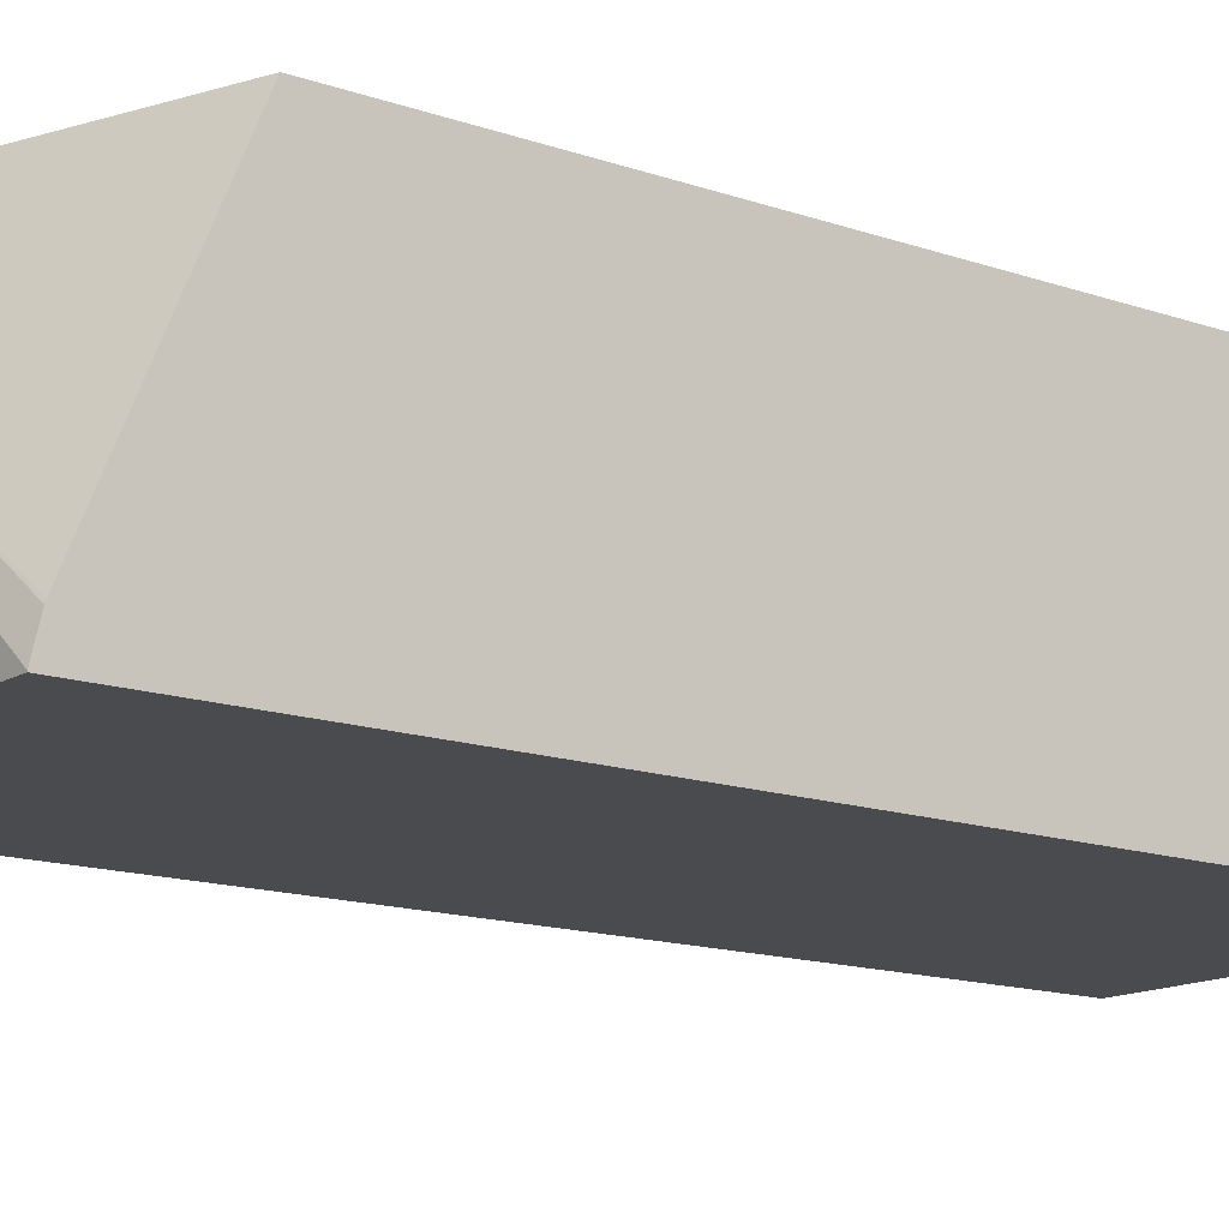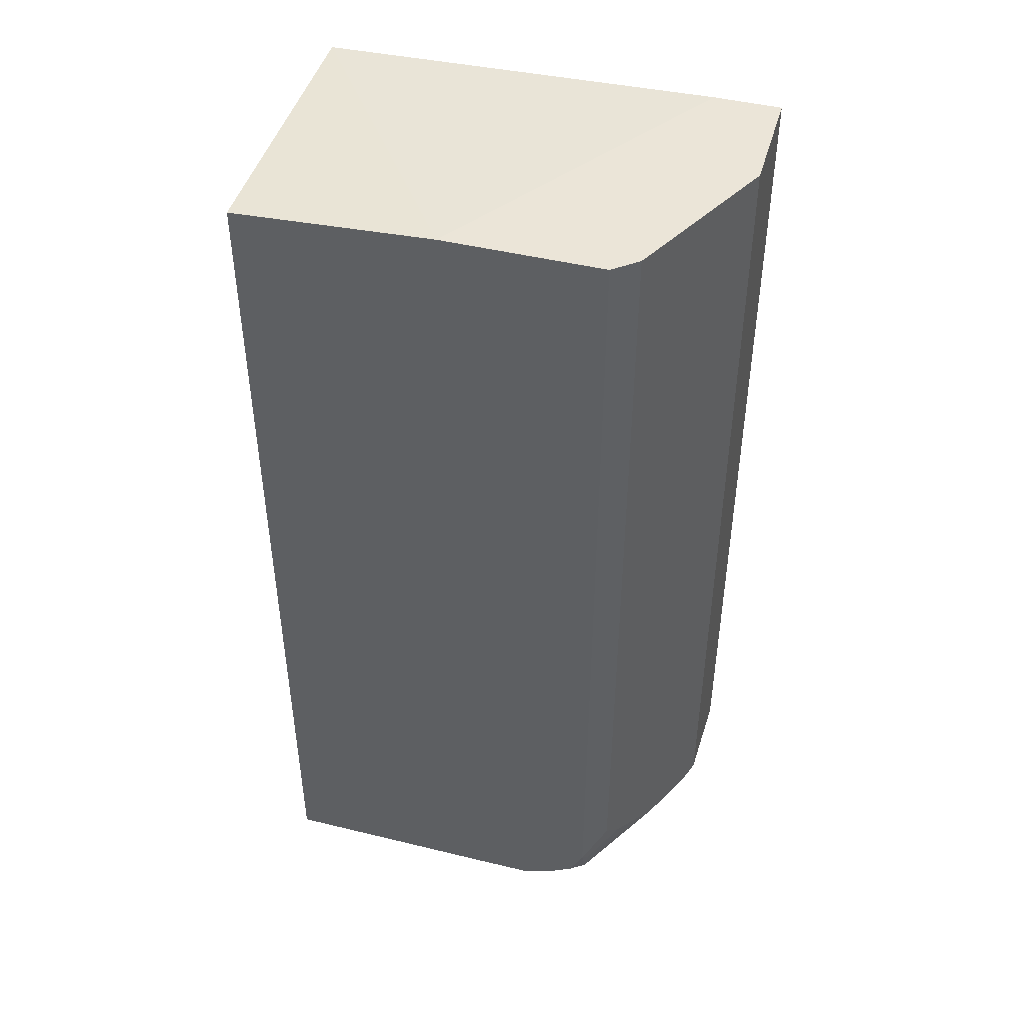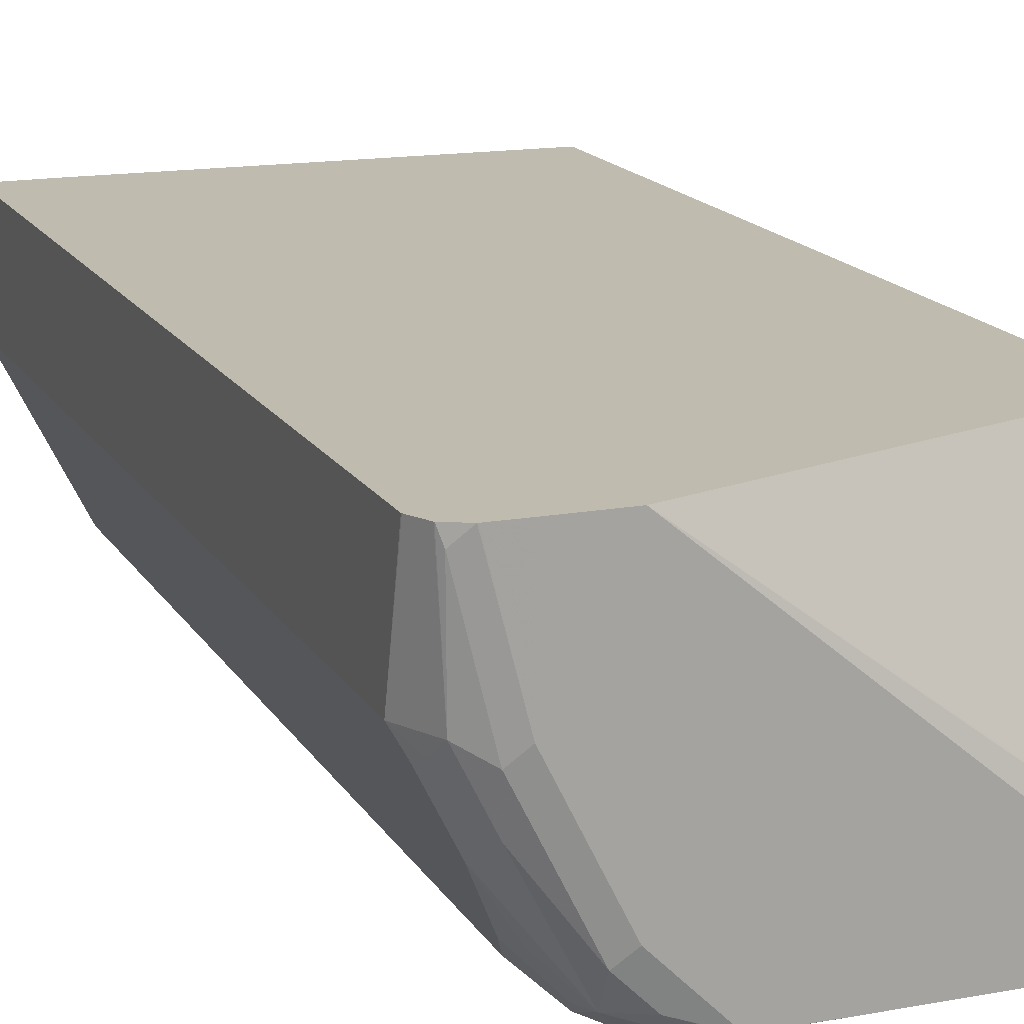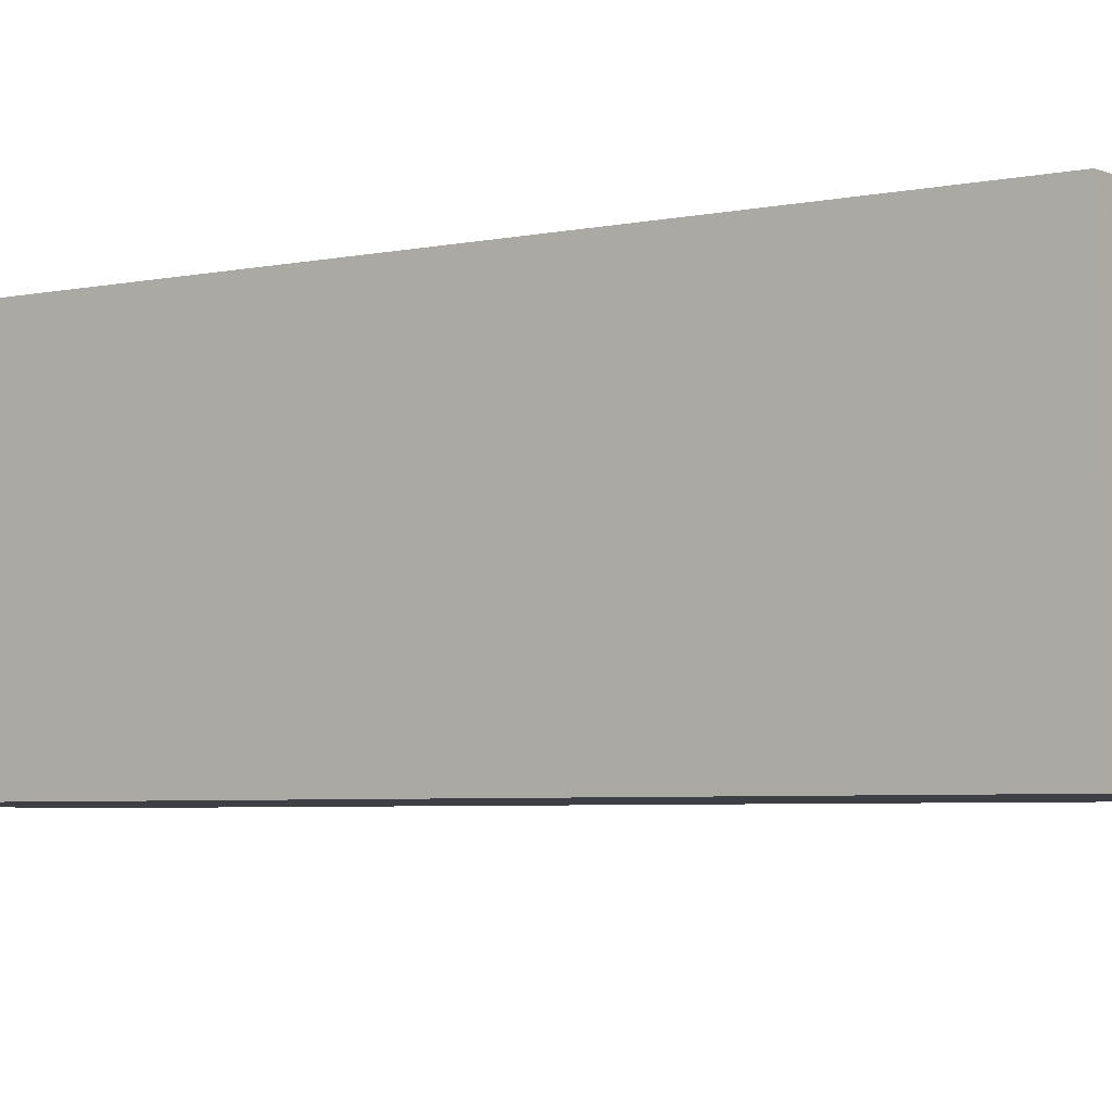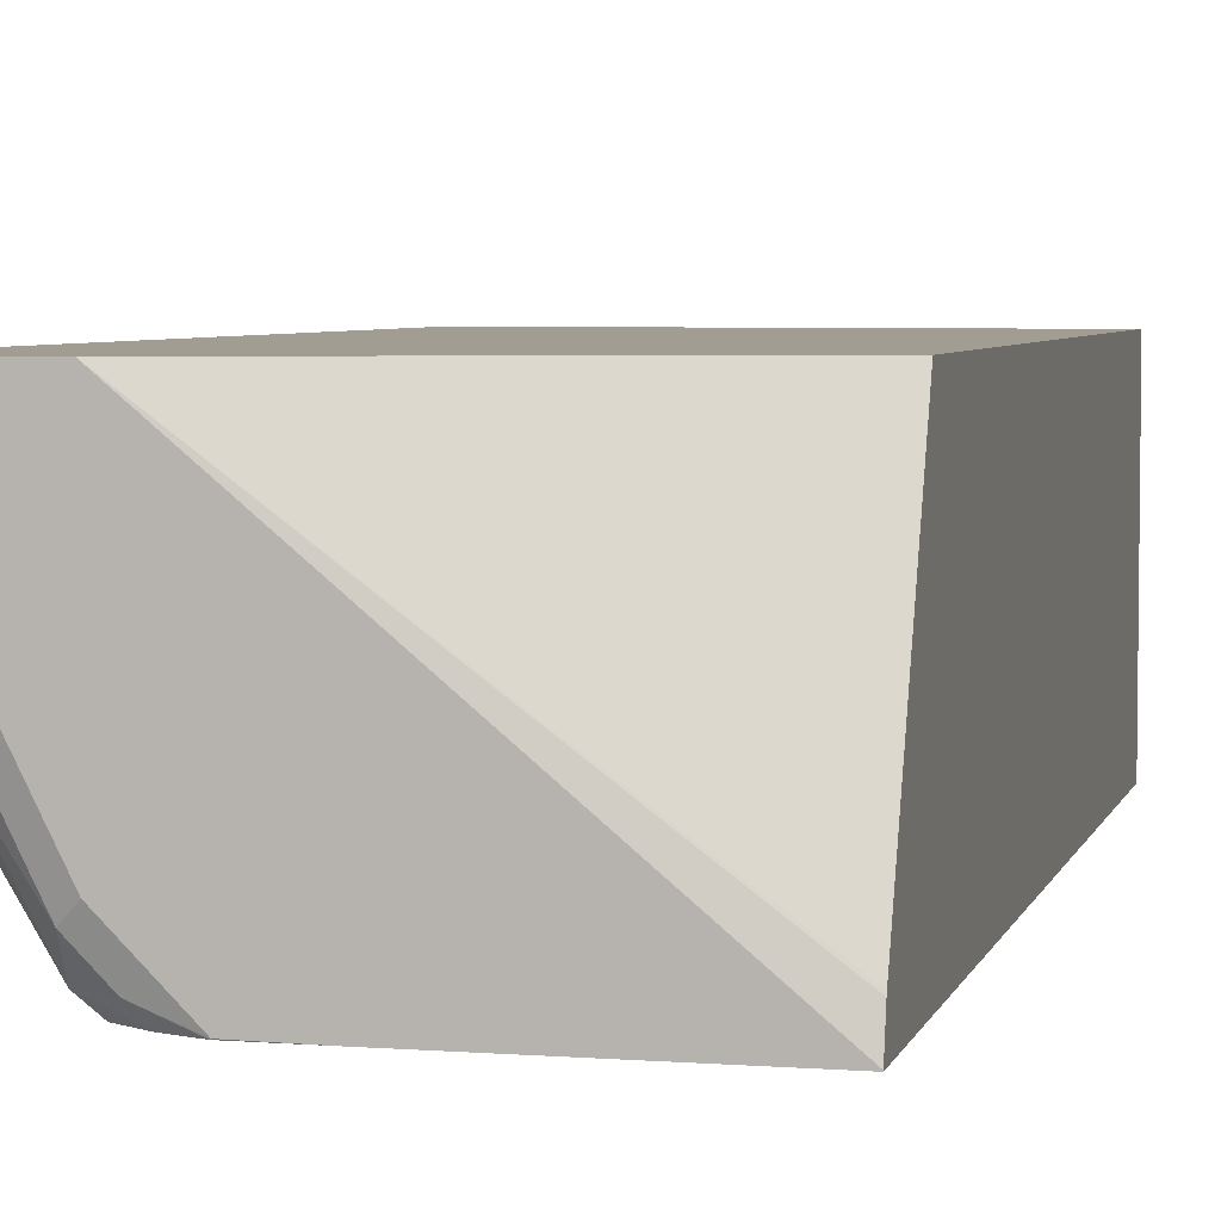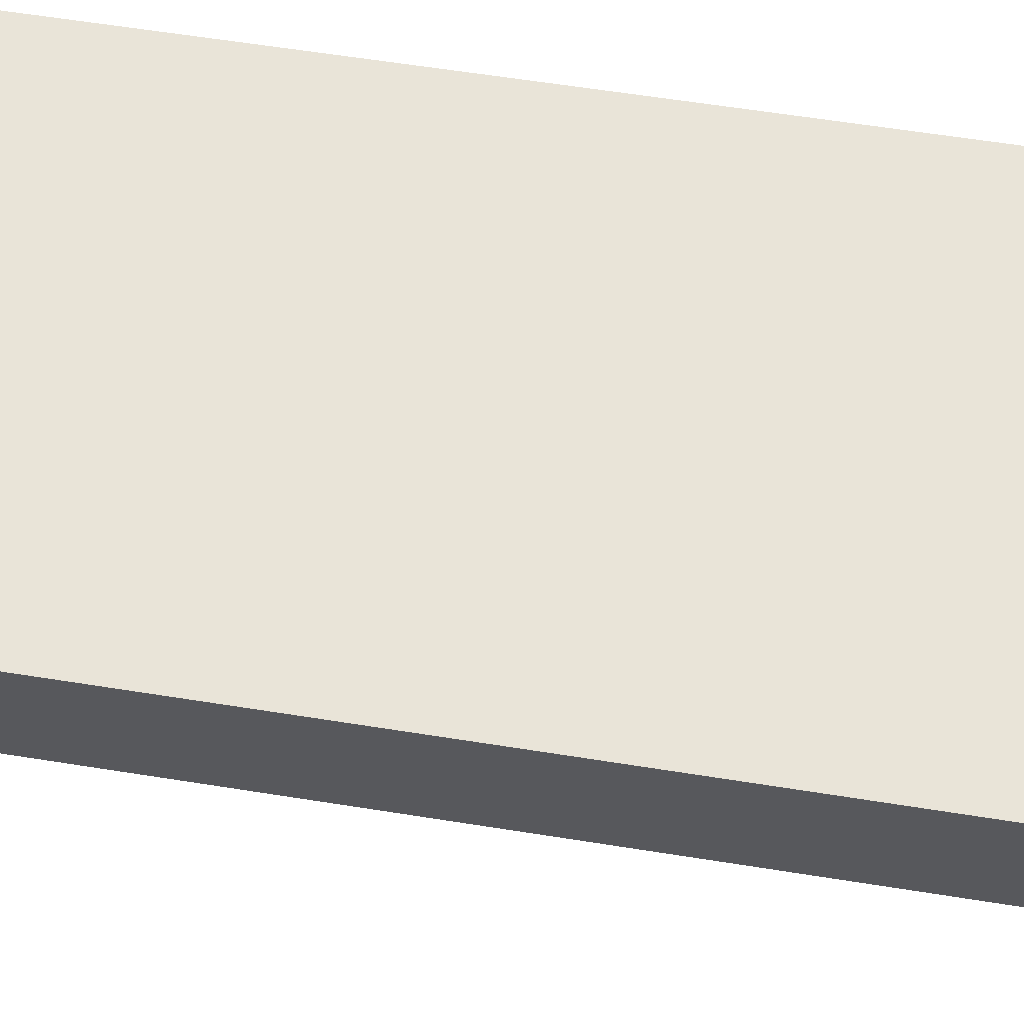
<metadata>
{"format":"obj","ext":"obj","renderer":"f3d","projection":"perspective","resolution":1024,"background":"white","views":[{"elev":-14.1,"azim":-127.9,"up":"+Y"},{"elev":45.7,"azim":15.7,"up":"+Z"},{"elev":16.0,"azim":159.0,"up":"+Y"},{"elev":-4.4,"azim":-54.4,"up":"+Y"},{"elev":4.8,"azim":-166.4,"up":"+Y"},{"elev":60.6,"azim":99.3,"up":"+Y"}]}
</metadata>
<code>
v -0.04072 -0.206 -0.9475
v 0.206 -0.0005821 -0.9475
v -0.04072 -0.2064 -0.9475
v -0.04072 -0.1854 -0.9428
v 0.2472 -0.0005821 -0.9475
v -0.04072 -0.1836 -0.9421
v -0.04072 -0.0005821 -0.8651
v 0.1236 -0.2064 -0.9475
v -0.04072 -0.2064 -0.2678
v 0.2472 -0.08241 -0.9475
v 0.2678 -0.0005821 -0.9473
v -0.04072 -0.0005821 -0.2678
v 0.1648 -0.206 -0.9475
v 0.1652 -0.2064 -0.9473
v 0.1027 -0.2064 -0.2601
v 0.206 -0.1648 -0.9475
v 0.2683 -0.0005821 -0.9472
v 0.2781 -0.01031 -0.9423
v 0.2575 -0.0927 -0.9423
v 0.2163 -0.1751 -0.9423
v 0.103 -0.2059 -0.2601
v 0.2407 -0.0005821 -0.2601
v 0.1957 -0.1957 -0.9423
v 0.1849 -0.2064 -0.9399
v 0.2161 -0.2064 -0.2601
v 0.2813 -0.0005821 -0.9407
v 0.2746 -0.08241 -0.9337
v 0.254 -0.1236 -0.9337
v 0.2163 -0.1957 -0.9321
v 0.2884 -0.0005821 -0.2601
v 0.1858 -0.2064 -0.9395
v 0.2334 -0.1922 -0.2601
v 0.2161 -0.2064 -0.9059
v 0.2816 -0.0005821 -0.9403
v 0.2884 -0.08241 -0.9063
v 0.2781 -0.0927 -0.9218
v 0.2575 -0.1339 -0.9218
v 0.2609 -0.1373 -0.9131
v 0.2369 -0.1751 -0.9115
v 0.2403 -0.1785 -0.8926
v 0.2197 -0.1991 -0.9131
v 0.2055 -0.2064 -0.9271
v 0.2884 -0.0005821 -0.9263
v 0.2884 -0.08241 -0.2601
v 0.2343 -0.1906 -0.2601
v 0.2334 -0.1922 -0.8788
v 0.2882 -0.0005821 -0.9269
v 0.2815 -0.09613 -0.9131
v 0.2403 -0.1785 -0.2601
f 25 33 46
f 25 46 32
f 26 34 27
f 27 36 28
f 27 35 36
f 28 36 37
f 23 31 24
f 27 34 35
f 23 29 31
f 15 30 22
f 20 28 29
f 19 28 20
f 19 27 28
f 18 27 19
f 18 26 27
f 17 26 18
f 15 22 21
f 28 37 29
f 15 44 30
f 15 49 44
f 20 29 23
f 29 37 38
f 32 46 45
f 29 39 40
f 15 45 49
f 40 49 45
f 38 40 39
f 36 38 37
f 36 48 38
f 35 49 40
f 35 44 49
f 35 47 43
f 35 48 36
f 29 38 39
f 35 38 48
f 34 47 35
f 33 40 46
f 33 41 40
f 30 35 43
f 30 44 35
f 29 42 31
f 40 45 46
f 29 41 33
f 29 40 41
f 35 40 38
f 15 32 45
f 29 33 42
f 14 23 24
f 2 47 34
f 2 43 47
f 2 30 43
f 2 22 30
f 2 12 22
f 2 7 12
f 2 6 7
f 1 4 2
f 1 6 4
f 2 34 26
f 1 7 6
f 1 9 12
f 1 3 9
f 1 8 3
f 1 13 8
f 1 16 13
f 1 10 16
f 1 5 10
f 1 2 5
f 15 25 32
f 1 12 7
f 2 26 17
f 2 4 6
f 2 11 5
f 13 23 14
f 2 17 11
f 13 16 20
f 12 21 22
f 12 15 21
f 10 20 16
f 10 19 20
f 10 18 19
f 10 17 18
f 10 11 17
f 9 15 12
f 13 20 23
f 5 11 10
f 8 13 14
f 3 14 24
f 3 24 31
f 3 31 42
f 3 8 14
f 3 33 25
f 3 25 15
f 3 15 9
f 3 42 33

</code>
